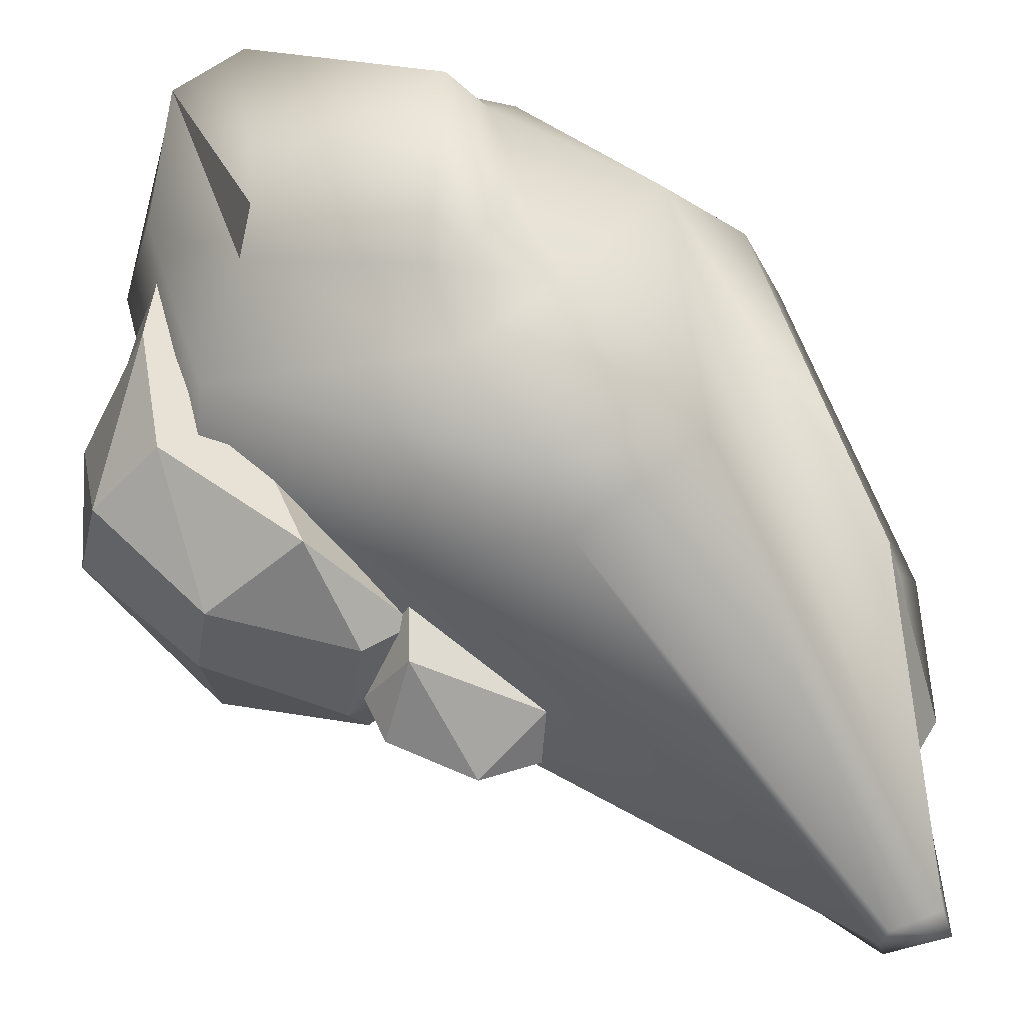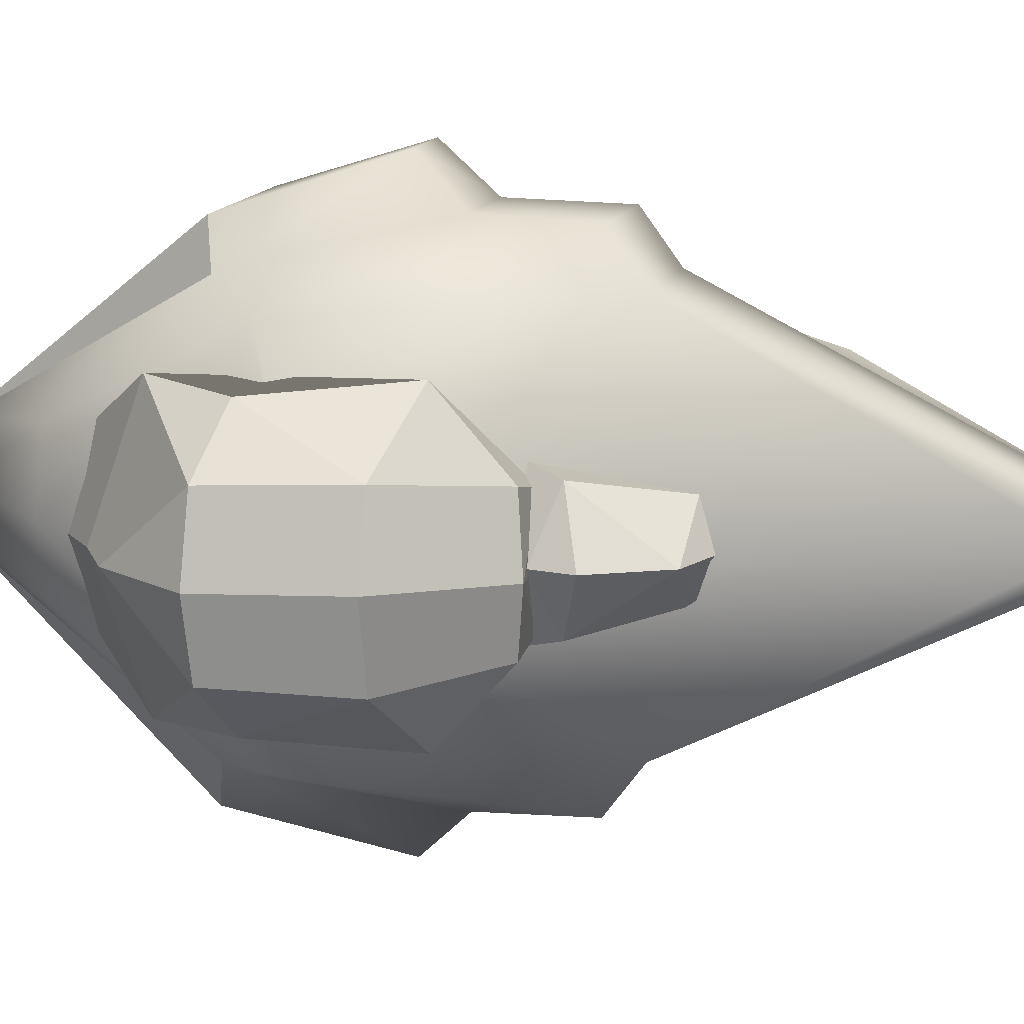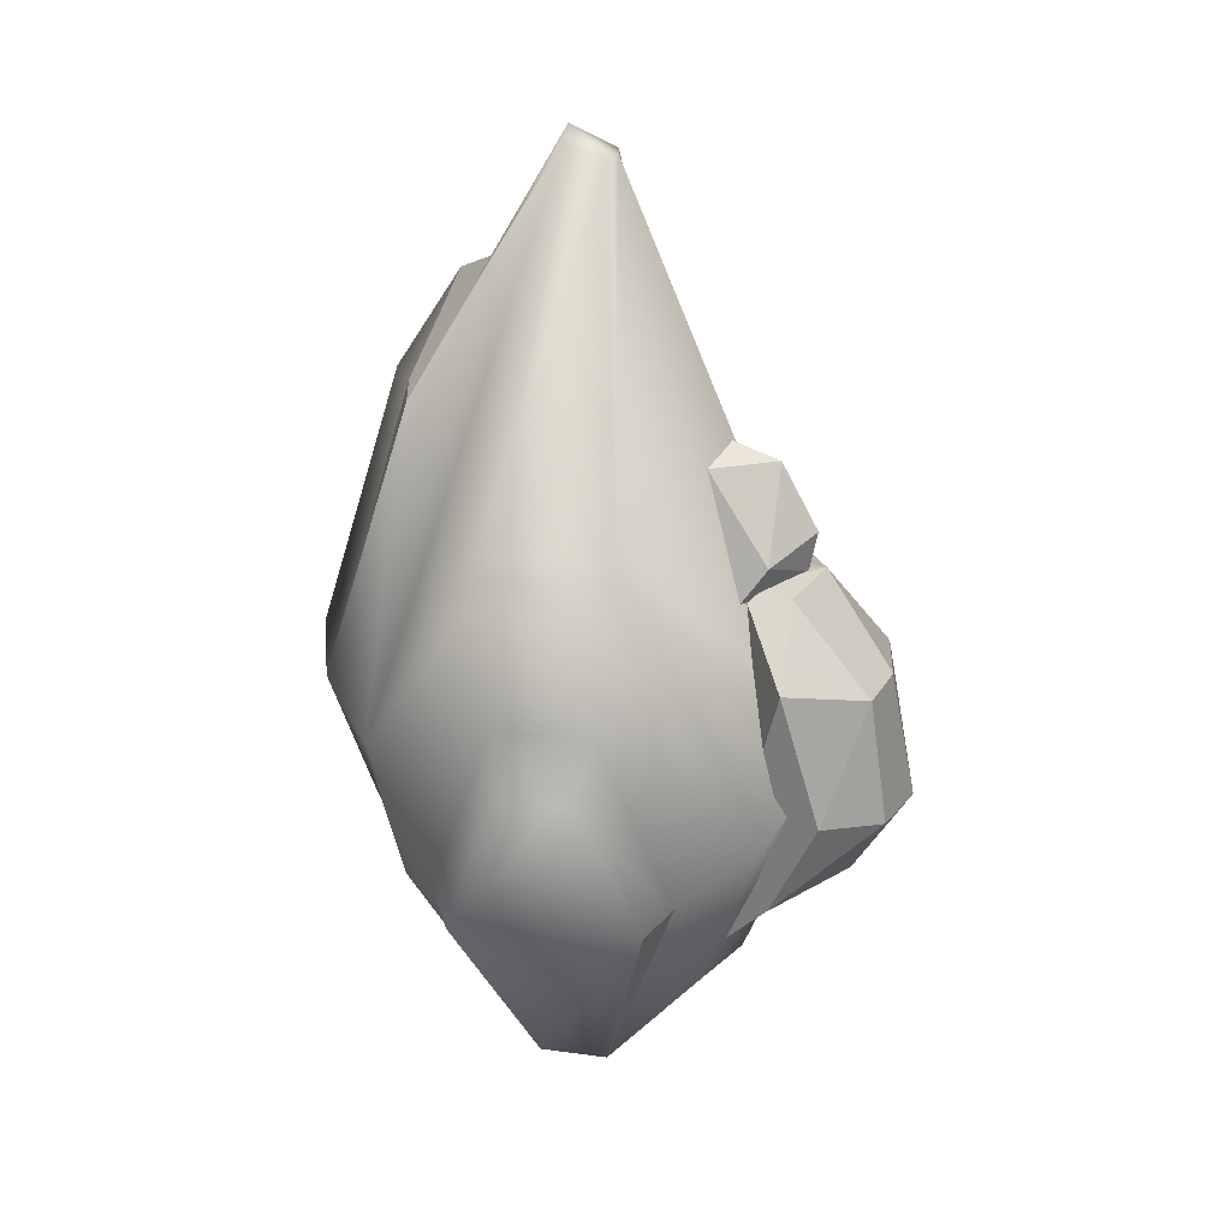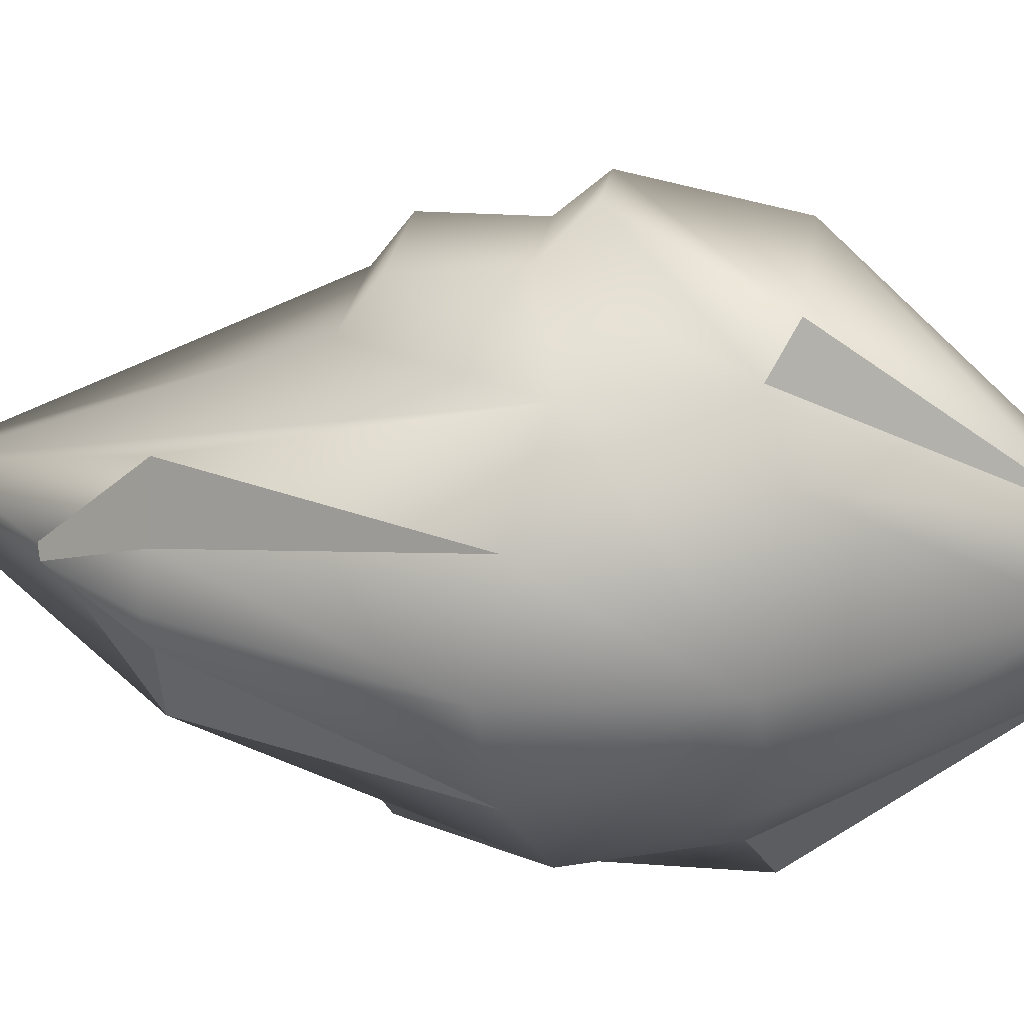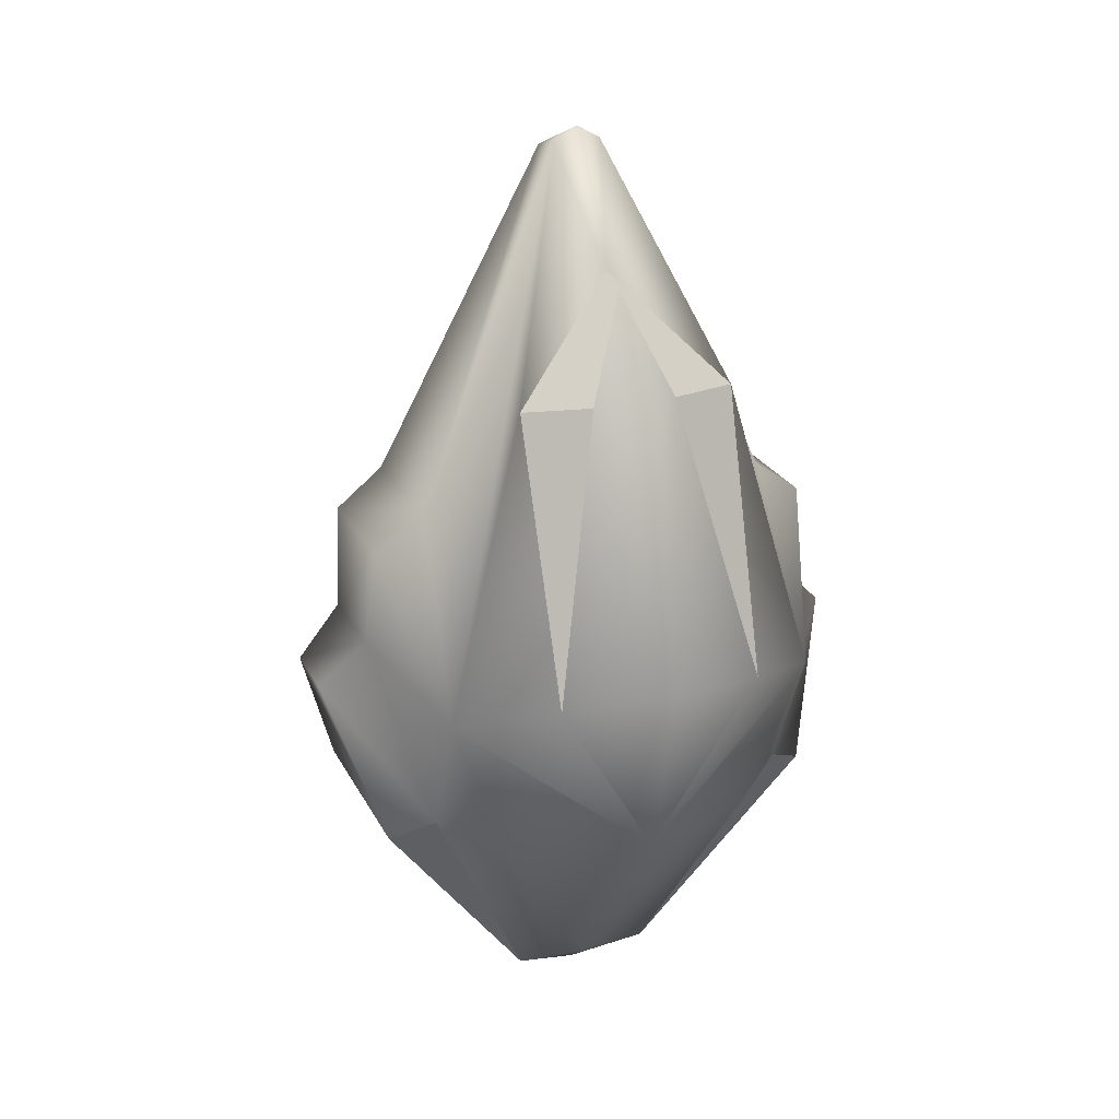
<metadata>
{"format":"obj","ext":"obj","renderer":"f3d","projection":"perspective","resolution":1024,"background":"white","views":[{"elev":61.5,"azim":142.9,"up":"+Z"},{"elev":13.0,"azim":105.2,"up":"+Z"},{"elev":21.2,"azim":11.8,"up":"+Y"},{"elev":27.7,"azim":-79.1,"up":"+Z"},{"elev":23.2,"azim":-112.5,"up":"+Y"}]}
</metadata>
<code>
g sealstone_main
v 0.1275 0.5098 -0.09906
v 0.2789 1.064 -0.2473
v 0.1944 1.182 -0.1011
v 0.06433 0.5342 -0.05561
v 0.1944 1.182 -0.1011
v 0.1287 1.181 -0.006023
v 0.412 1.025 -0.1406
v 0.278 1.179 -0.1189
v 0.2789 1.064 -0.2473
v 0.412 1.025 -0.1406
v 0.2789 1.064 -0.2473
v 0.3432 0.8298 -0.2261
v 0.278 1.179 -0.1189
v 0.1944 1.182 -0.1011
v 0.2789 1.064 -0.2473
v 0.1944 1.182 -0.1011
v 0.3165 1.196 -0.006023
v 0.1287 1.181 -0.006023
v 0.412 1.025 -0.1406
v 0.3432 0.8298 -0.2261
v 0.441 0.8079 -0.1335
v 0.3737 0.6591 -0.006023
v 0.474 0.8063 -0.006023
v 0.441 0.8079 -0.1335
v 0.06486 0.5357 -0.006023
v 0.1982 0.5368 -0.006023
v 0.06433 0.5342 -0.05561
v 0.1275 0.5098 0.08701
v 0.06433 0.5342 0.04356
v 0.1944 1.182 0.08908
v 0.06433 0.5342 0.04356
v 0.1287 1.181 -0.006023
v 0.1944 1.182 0.08908
v 0.412 1.025 0.1286
v 0.2789 1.064 0.2352
v 0.278 1.179 0.1068
v 0.412 1.025 0.1286
v 0.3432 0.8298 0.2141
v 0.2789 1.064 0.2352
v 0.2648 0.6819 0.2231
v 0.3432 0.8298 0.2141
v 0.441 0.8079 0.1215
v 0.278 1.179 0.1068
v 0.2789 1.064 0.2352
v 0.1944 1.182 0.08908
v 0.1944 1.182 0.08908
v 0.1287 1.181 -0.006023
v 0.3165 1.196 -0.006023
v 0.412 1.025 0.1286
v 0.441 0.8079 0.1215
v 0.3432 0.8298 0.2141
v 0.3737 0.6591 -0.006023
v 0.441 0.8079 0.1215
v 0.474 0.8063 -0.006023
v 0.06486 0.5357 -0.006023
v 0.06433 0.5342 0.04356
v 0.1982 0.5368 -0.006023
v 0.1275 0.5098 0.08701
v 0.1944 1.182 0.08908
v 0.2789 1.064 0.2352
v 0.1275 0.5098 -0.09906
v 0.1944 1.182 -0.1011
v 0.06433 0.5342 -0.05561
v 0.2648 0.6819 -0.2351
v 0.441 0.8079 -0.1335
v 0.3432 0.8298 -0.2261
v 0.1933 1.166 -0.1208
v 0.1325 1.377 -0.06609
v 0.1592 1.153 0.00539
v 0.2408 1.376 0.00539
v 0.1325 1.377 -0.06609
v 0.2384 1.227 -0.09819
v 0.1933 1.166 -0.1208
v 0.1592 1.153 0.00539
v 0.2431 1.098 0.00539
v 0.2384 1.227 -0.09819
v 0.1325 1.377 -0.06609
v 0.1933 1.166 -0.1208
v 0.2408 1.376 0.00539
v 0.2384 1.227 -0.09819
v 0.3035 1.26 0.00539
v 0.2384 1.227 -0.09819
v 0.2892 1.192 0.00539
v 0.3035 1.26 0.00539
v 0.1933 1.166 0.1216
v 0.1592 1.153 0.00539
v 0.1325 1.377 0.07687
v 0.2408 1.376 0.00539
v 0.2384 1.227 0.109
v 0.1325 1.377 0.07687
v 0.1933 1.166 0.1216
v 0.2431 1.098 0.00539
v 0.1592 1.153 0.00539
v 0.2384 1.227 0.109
v 0.1933 1.166 0.1216
v 0.1325 1.377 0.07687
v 0.2408 1.376 0.00539
v 0.3035 1.26 0.00539
v 0.2384 1.227 0.109
v 0.2384 1.227 0.109
v 0.3035 1.26 0.00539
v 0.2892 1.192 0.00539
v 0.1325 1.377 0.07687
v 0.1592 1.153 0.00539
v 0.1322 1.415 0.006576
v 0.1322 1.415 0.006576
v 0.2408 1.376 0.00539
v 0.1325 1.377 0.07687
v 0.2408 1.376 0.00539
v 0.1322 1.415 0.006576
v 0.1325 1.377 -0.06609
v 0.1322 1.415 0.006576
v 0.1592 1.153 0.00539
v 0.1325 1.377 -0.06609
v -0.3247 1.492 -0.1902
v -0.3544 1.494 -0.07366
v -0.4783 1.016 -0.1807
v 0.1322 0.7265 -0.3317
v 0.09706 0.71 -0.4052
v -0.02777 0.2957 -0.091
v -0.1387 0.3188 -0.1242
v -0.222 0.6925 -0.4042
v -0.2641 0.7316 -0.3307
v -0.3247 1.492 0.1903
v -0.4783 1.016 0.1808
v -0.3544 1.494 0.07378
v 0.1322 0.7265 0.3318
v -0.02777 0.2957 0.09111
v 0.09706 0.71 0.4053
v -0.1387 0.3188 0.1243
v -0.2641 0.7316 0.3308
v -0.222 0.6925 0.4043
v 0.199 0.5359 -0.006023
v 0.1275 0.5098 -0.09906
v 0.06433 0.5342 -0.05561
v 0.1982 0.5368 -0.006023
v 0.2648 0.6819 -0.2351
v 0.2812 0.6043 -0.006023
v 0.3732 0.6589 -0.006023
v 0.3737 0.6591 -0.006023
v 0.441 0.8079 -0.1335
v 0.2648 0.6819 -0.2351
v 0.3432 0.8298 -0.2261
v 0.2789 1.064 -0.2473
v 0.1275 0.5098 -0.09906
v 0.06433 0.5342 -0.05561
v 0.1287 1.181 -0.006023
v 0.06486 0.5357 -0.006023
v 0.06433 0.5342 0.04356
v 0.1944 1.182 -0.1011
v 0.278 1.179 -0.1189
v 0.3175 1.196 -0.006023
v 0.3165 1.196 -0.006023
v 0.1275 0.5098 -0.09906
v 0.199 0.5359 -0.006023
v 0.2812 0.6043 -0.006023
v 0.2648 0.6819 -0.2351
v 0.474 0.8063 -0.006023
v 0.4322 1.019 -0.006023
v 0.412 1.025 -0.1406
v 0.441 0.8079 -0.1335
v 0.412 1.025 -0.1406
v 0.4322 1.019 -0.006023
v 0.4316 1.021 -0.006023
v 0.3175 1.196 -0.006023
v 0.278 1.179 -0.1189
v 0.06433 0.5342 0.04356
v 0.1275 0.5098 0.08701
v 0.199 0.5359 -0.006023
v 0.1982 0.5368 -0.006023
v 0.2789 1.064 0.2352
v 0.3432 0.8298 0.2141
v 0.2648 0.6819 0.2231
v 0.1275 0.5098 0.08701
v 0.3175 1.196 -0.006023
v 0.278 1.179 0.1068
v 0.1944 1.182 0.08908
v 0.3165 1.196 -0.006023
v 0.2812 0.6043 -0.006023
v 0.199 0.5359 -0.006023
v 0.1275 0.5098 0.08701
v 0.2648 0.6819 0.2231
v 0.474 0.8063 -0.006023
v 0.441 0.8079 0.1215
v 0.412 1.025 0.1286
v 0.4322 1.019 -0.006023
v 0.4316 1.021 -0.006023
v 0.4322 1.019 -0.006023
v 0.412 1.025 0.1286
v 0.3175 1.196 -0.006023
v 0.278 1.179 0.1068
v 0.441 0.8079 0.1215
v 0.3737 0.6591 -0.006023
v 0.3732 0.6589 -0.006023
v 0.2648 0.6819 0.2231
v 0.2812 0.6043 -0.006023
v 0.1933 1.166 -0.1208
v 0.2431 1.098 0.00539
v 0.2892 1.192 0.00539
v 0.2384 1.227 -0.09819
v 0.2892 1.192 0.00539
v 0.2431 1.098 0.00539
v 0.1933 1.166 0.1216
v 0.2384 1.227 0.109
v 0.1322 0.7265 -0.3317
v -0.02777 0.2957 -0.091
v 0.1362 0.4833 -0.1242
v 0.269 0.8309 -0.2968
v 0.0213 1.044 -0.4092
v 0.02653 1.228 -0.4002
v 0.0342 1.29 -0.3148
v -0.1922 1.284 -0.3148
v -0.1857 1.223 -0.4002
v -0.1418 1.042 -0.4092
v -0.3678 0.9679 -0.3343
v -0.2641 0.7316 -0.3307
v -0.338 0.6905 -0.2293
v -0.1387 0.3188 -0.1242
v -0.4489 0.7062 5.647e-05
v -0.4503 0.7124 5.647e-05
v -0.1547 0.3227 5.639e-05
v -0.09305 0.2736 5.655e-05
v 0.269 0.8309 -0.2968
v 0.3711 0.9184 5.647e-05
v 0.3672 0.9281 5.631e-05
v 0.0342 1.29 -0.3148
v -0.02683 1.854 5.639e-05
v -0.03499 1.857 -0.03998
v -0.1922 1.284 -0.3148
v -0.1062 1.877 -0.04173
v -0.3678 0.9679 -0.3343
v -0.3247 1.492 -0.1902
v -0.2336 1.686 5.647e-05
v -0.1062 1.901 5.655e-05
v -0.08652 0.2729 5.655e-05
v -0.1387 0.3188 -0.1242
v -0.09305 0.2736 5.655e-05
v -0.02777 0.2957 -0.091
v 0.09706 0.71 -0.4052
v -0.222 0.6925 -0.4042
v 0.001327 0.9628 -0.4886
v 0.1322 0.7265 -0.3317
v 0.0213 1.044 -0.4092
v -0.1418 1.042 -0.4092
v -0.1159 0.961 -0.4903
v -0.2641 0.7316 -0.3307
v 0.269 0.8309 -0.2968
v 0.1929 0.4935 5.67e-05
v 0.3711 0.9184 5.647e-05
v 0.1362 0.4833 -0.1242
v -0.002237 0.2957 5.655e-05
v -0.02777 0.2957 -0.091
v -0.08652 0.2729 5.655e-05
v -0.3678 0.9679 -0.3343
v -0.3247 1.492 -0.1902
v -0.4783 1.016 -0.1807
v -0.4503 0.7124 5.647e-05
v -0.4539 0.7174 5.647e-05
v -0.02683 1.854 5.639e-05
v -0.1062 1.901 5.655e-05
v -0.03499 1.857 -0.03998
v -0.1062 1.877 -0.04173
v -0.2839 1.665 5.647e-05
v -0.3953 1.495 5.662e-05
v -0.3544 1.494 -0.07366
v -0.5375 1.039 5.662e-05
v -0.4783 1.016 -0.1807
v -0.4539 0.7174 5.647e-05
v -0.2336 1.686 5.647e-05
v -0.2839 1.665 5.647e-05
v -0.3544 1.494 -0.07366
v -0.3247 1.492 -0.1902
v 0.1322 0.7265 0.3318
v 0.1362 0.4833 0.1243
v -0.02777 0.2957 0.09111
v 0.269 0.8309 0.2969
v 0.0213 1.044 0.4093
v 0.02654 1.228 0.4003
v 0.0342 1.29 0.3149
v -0.1922 1.284 0.3149
v -0.1857 1.223 0.4003
v -0.1418 1.042 0.4093
v -0.3678 0.9679 0.3344
v -0.2641 0.7316 0.3308
v -0.338 0.6905 0.2294
v -0.1387 0.3188 0.1243
v -0.4489 0.7062 5.647e-05
v -0.4503 0.7124 5.647e-05
v -0.1547 0.3227 5.639e-05
v -0.09305 0.2736 5.655e-05
v 0.269 0.8309 0.2969
v 0.3672 0.9281 5.631e-05
v 0.3711 0.9184 5.647e-05
v 0.0342 1.29 0.3149
v -0.02683 1.854 5.639e-05
v -0.03499 1.857 0.04009
v -0.1922 1.284 0.3149
v -0.1062 1.877 0.04185
v -0.3678 0.9679 0.3344
v -0.3247 1.492 0.1903
v -0.2336 1.686 5.647e-05
v -0.1062 1.901 5.655e-05
v -0.1387 0.3188 0.1243
v -0.08652 0.2729 5.655e-05
v -0.09305 0.2736 5.655e-05
v -0.02777 0.2957 0.09111
v 0.09706 0.71 0.4053
v -0.222 0.6925 0.4043
v 0.001327 0.9628 0.4887
v 0.1322 0.7265 0.3318
v 0.0213 1.044 0.4093
v -0.1418 1.042 0.4093
v -0.1159 0.961 0.4905
v -0.2641 0.7316 0.3308
v 0.1929 0.4935 5.67e-05
v 0.269 0.8309 0.2969
v 0.3711 0.9184 5.647e-05
v 0.1362 0.4833 0.1243
v -0.002237 0.2957 5.655e-05
v -0.02777 0.2957 0.09111
v -0.08652 0.2729 5.655e-05
v -0.3678 0.9679 0.3344
v -0.4783 1.016 0.1808
v -0.3247 1.492 0.1903
v -0.4503 0.7124 5.647e-05
v -0.4539 0.7174 5.647e-05
v -0.02683 1.854 5.639e-05
v -0.03499 1.857 0.04009
v -0.1062 1.901 5.655e-05
v -0.1062 1.877 0.04185
v -0.2839 1.665 5.647e-05
v -0.3544 1.494 0.07378
v -0.3953 1.495 5.662e-05
v -0.5375 1.039 5.662e-05
v -0.4783 1.016 0.1808
v -0.4539 0.7174 5.647e-05
v -0.2336 1.686 5.647e-05
v -0.3247 1.492 0.1903
v -0.3544 1.494 0.07378
v -0.2839 1.665 5.647e-05
g sealstone_main_0
f 3 2 1
f 6 5 4
f 9 8 7
f 12 11 10
f 15 14 13
f 18 17 16
f 21 20 19
f 24 23 22
f 27 26 25
f 30 29 28
f 33 32 31
f 36 35 34
f 39 38 37
f 42 41 40
f 45 44 43
f 48 47 46
f 51 50 49
f 54 53 52
f 57 56 55
f 60 59 58
f 63 62 61
f 66 65 64
f 69 68 67
f 72 71 70
f 75 74 73
f 78 77 76
f 81 80 79
f 84 83 82
f 87 86 85
f 90 89 88
f 93 92 91
f 96 95 94
f 99 98 97
f 102 101 100
f 105 104 103
f 108 107 106
f 111 110 109
f 114 113 112
f 117 116 115
f 120 119 118
f 123 122 121
f 126 125 124
f 129 128 127
f 132 131 130
f 135 134 133
f 136 135 133
f 139 138 137
f 137 140 139
f 137 141 140
f 144 143 142
f 145 144 142
f 148 147 146
f 147 148 149
f 152 151 150
f 153 152 150
f 156 155 154
f 157 156 154
f 160 159 158
f 161 160 158
f 164 163 162
f 162 165 164
f 162 166 165
f 169 168 167
f 170 169 167
f 173 172 171
f 174 173 171
f 177 176 175
f 178 177 175
f 181 180 179
f 182 181 179
f 185 184 183
f 186 185 183
f 189 188 187
f 187 190 189
f 190 191 189
f 194 193 192
f 194 192 195
f 195 196 194
f 199 198 197
f 200 199 197
f 203 202 201
f 204 203 201
f 207 206 205
f 208 207 205
f 205 209 208
f 209 210 208
f 208 210 211
f 211 210 212
f 210 209 213
f 210 213 212
f 209 214 213
f 213 215 212
f 215 213 214
f 216 215 214
f 217 215 216
f 217 216 218
f 217 219 215
f 219 220 215
f 221 219 217
f 218 221 217
f 218 222 221
f 225 224 223
f 226 225 223
f 227 225 226
f 228 227 226
f 226 229 228
f 229 230 228
f 229 231 230
f 231 232 230
f 232 233 230
f 233 234 230
f 237 236 235
f 236 238 235
f 238 236 239
f 236 240 239
f 241 239 240
f 242 239 241
f 243 242 241
f 243 241 244
f 245 241 240
f 241 245 244
f 245 240 246
f 244 245 246
f 249 248 247
f 248 250 247
f 248 251 250
f 251 252 250
f 252 251 253
f 256 255 254
f 254 257 256
f 257 258 256
f 261 260 259
f 262 260 261
f 265 264 263
f 266 264 265
f 267 266 265
f 267 268 266
f 271 270 269
f 272 271 269
f 275 274 273
f 274 276 273
f 273 276 277
f 276 278 277
f 278 276 279
f 278 279 280
f 278 281 277
f 281 278 280
f 281 282 277
f 283 281 280
f 282 281 283
f 284 282 283
f 283 285 284
f 284 285 286
f 285 283 287
f 283 288 287
f 287 289 285
f 289 286 285
f 290 286 289
f 293 292 291
f 292 294 291
f 294 292 295
f 296 294 295
f 297 294 296
f 298 297 296
f 299 297 298
f 300 299 298
f 301 300 298
f 302 301 298
f 305 304 303
f 304 306 303
f 303 306 307
f 308 303 307
f 308 307 309
f 307 310 309
f 310 311 309
f 309 311 312
f 313 308 309
f 313 309 312
f 308 313 314
f 313 312 314
f 317 316 315
f 316 318 315
f 319 315 318
f 320 319 318
f 319 320 321
f 324 323 322
f 322 323 325
f 323 326 325
f 329 328 327
f 330 328 329
f 333 332 331
f 333 334 332
f 334 335 332
f 336 335 334
f 339 338 337
f 340 339 337

</code>
